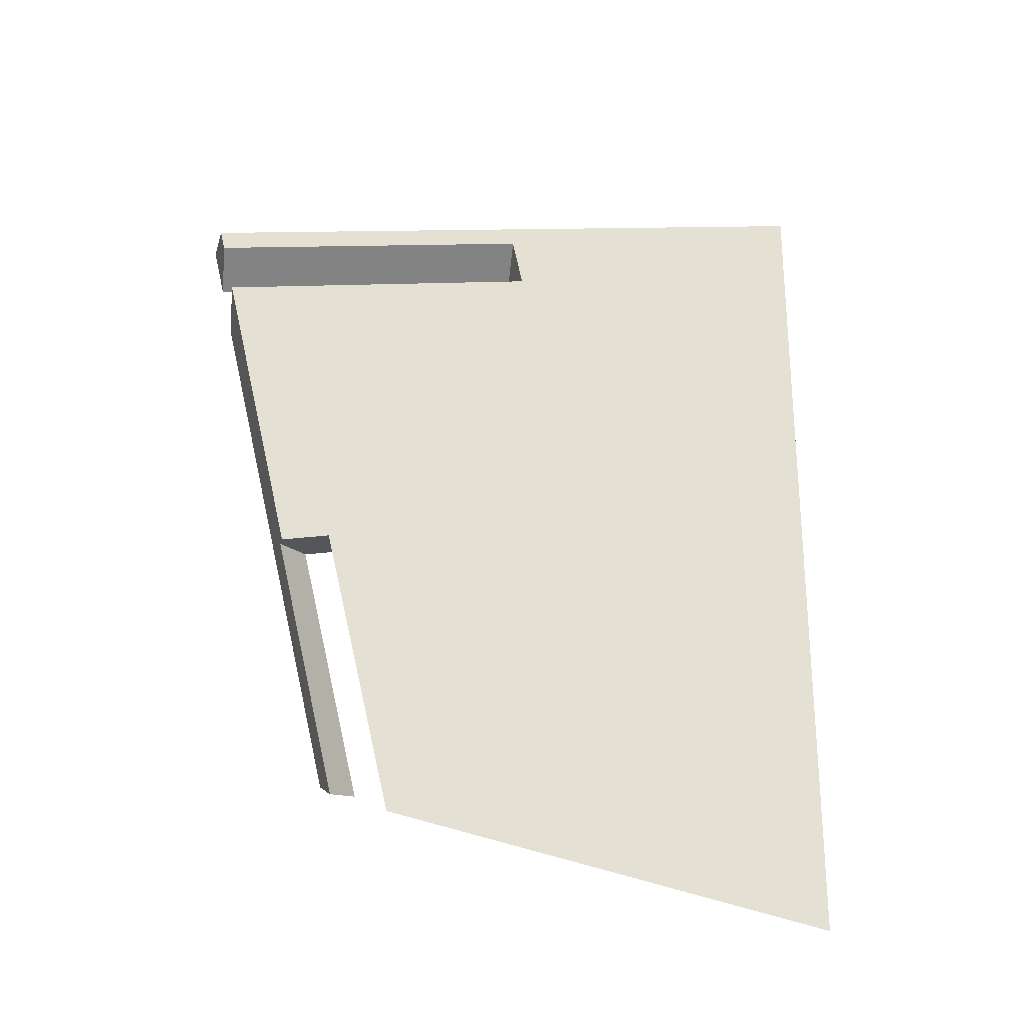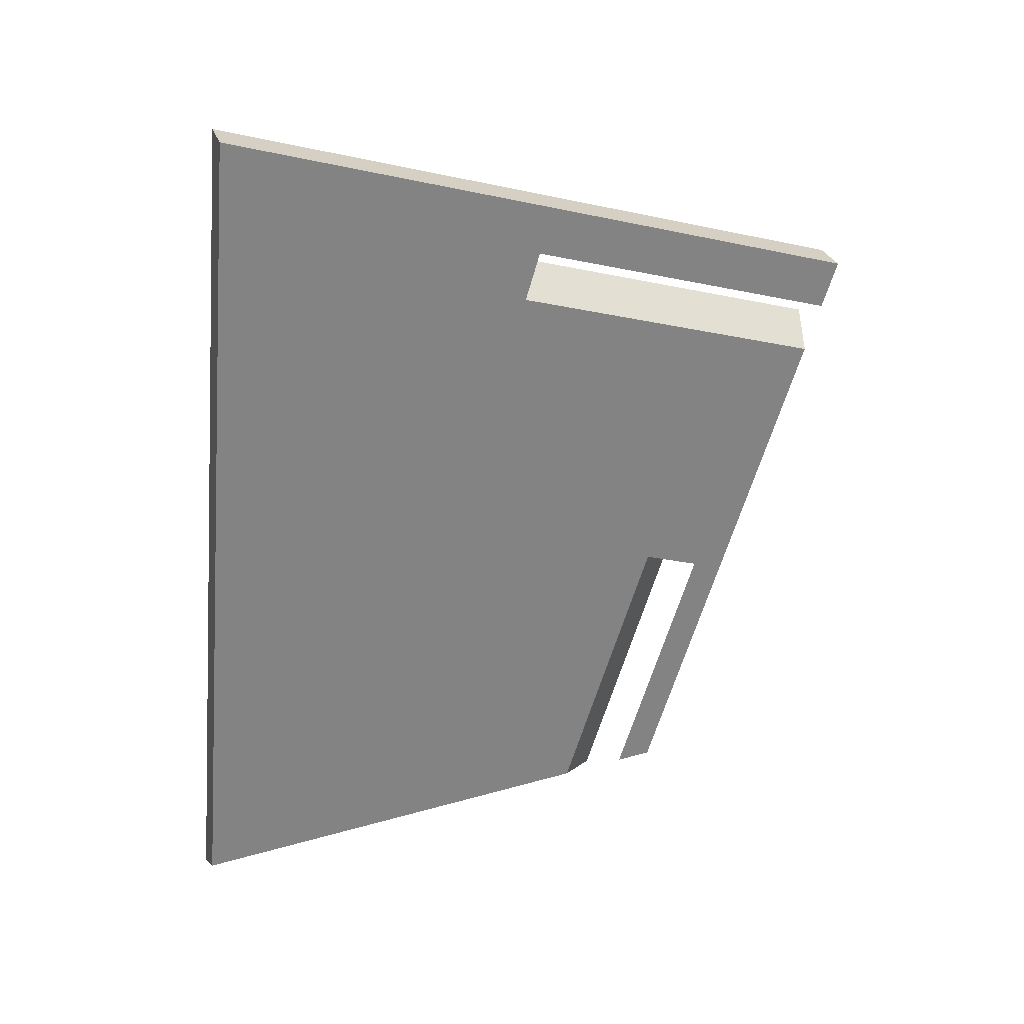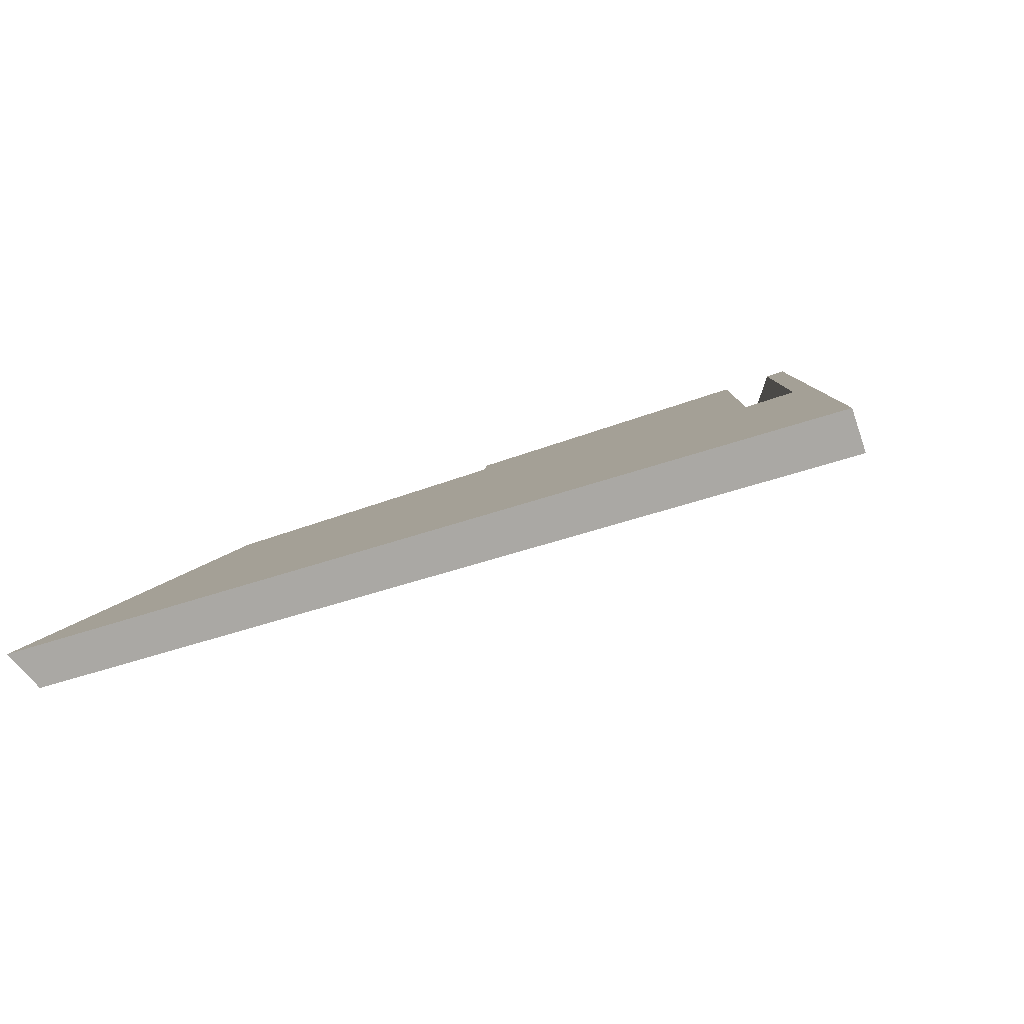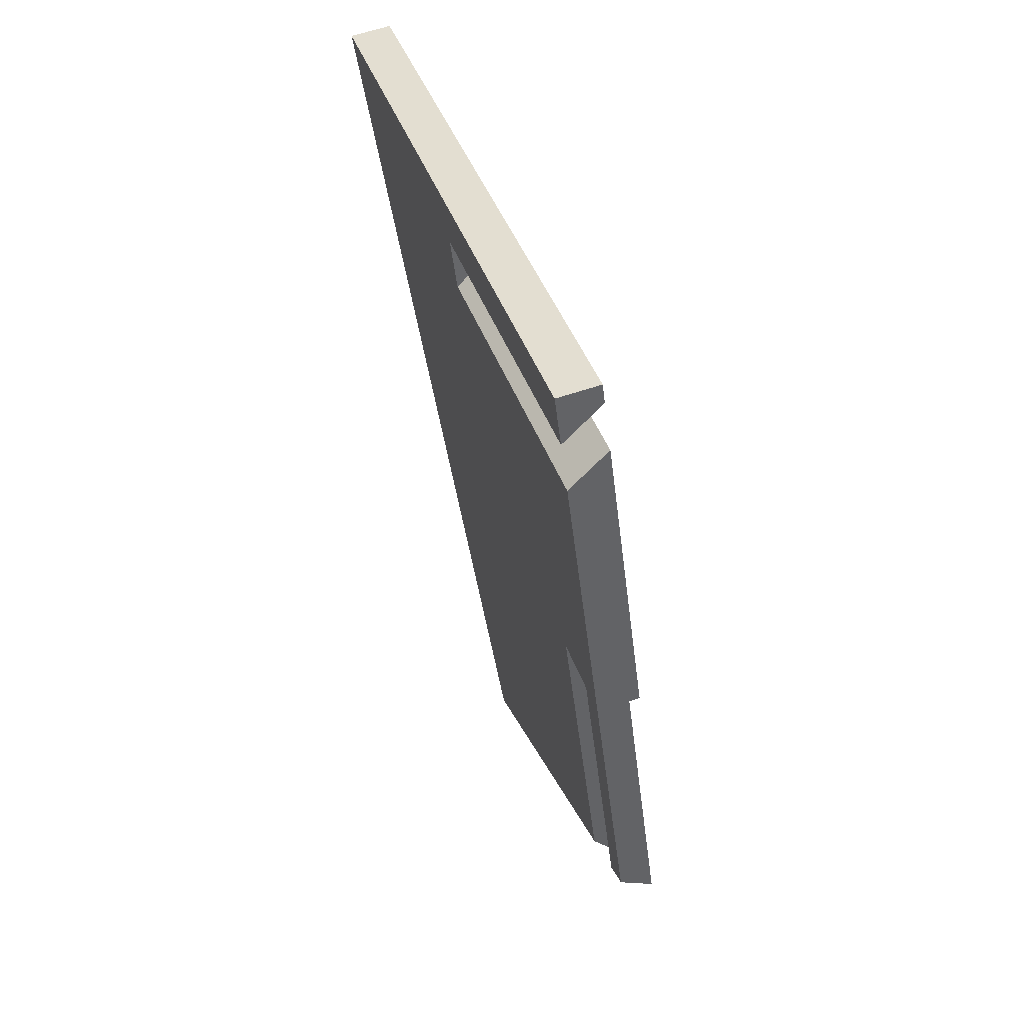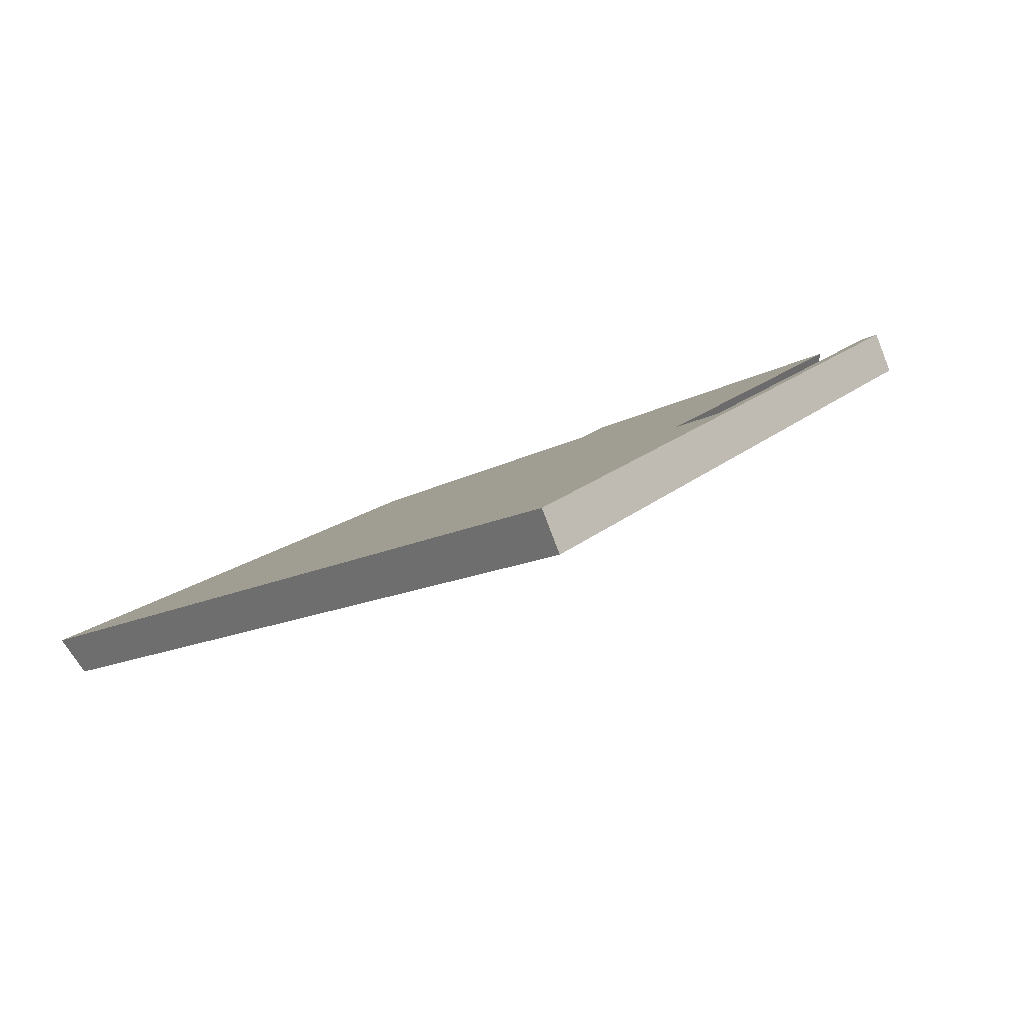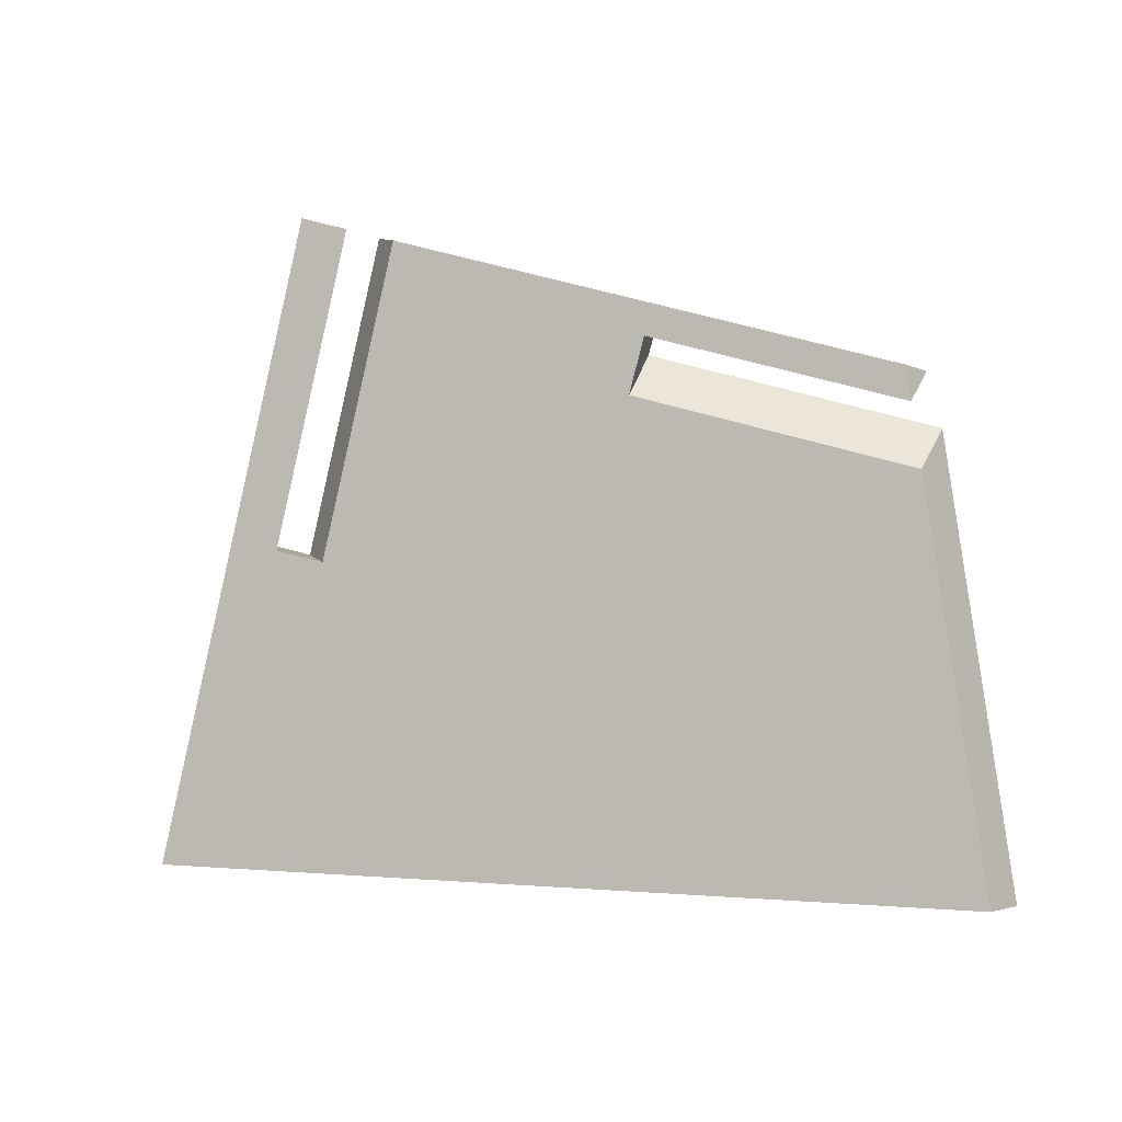
<metadata>
{"format":"obj","ext":"obj","renderer":"f3d","projection":"perspective","resolution":1024,"background":"white","views":[{"elev":47.9,"azim":-90.5,"up":"+Y"},{"elev":-48.7,"azim":84.7,"up":"+Y"},{"elev":-5.4,"azim":17.8,"up":"+Y"},{"elev":-60.4,"azim":114.6,"up":"+Z"},{"elev":5.0,"azim":49.2,"up":"+Y"},{"elev":-73.3,"azim":-177.8,"up":"+Y"}]}
</metadata>
<code>
v 0.2649 -0.2667 -0.1864
v 0.3778 -0.3579 0.2271
v 0.268 -0.2791 -0.19
v 0.2711 -0.2916 -0.1936
v 0.384 -0.3828 0.2199
v 0.3552 -0.3397 0.1444
v 0.3326 -0.3214 0.06169
v 0.3101 -0.3032 -0.021
v 0.2875 -0.2849 -0.1037
v 0.2937 -0.3098 -0.1109
v 0.3163 -0.3281 -0.0282
v 0.3389 -0.3463 0.05449
v 0.3615 -0.3646 0.1372
v 0.04912 -0.3444 -0.1048
v 0.06312 -0.3749 -0.08607
v -0.1125 -0.4306 -0.04554
v -0.1298 -0.4012 -0.06353
v -0.04034 -0.3728 -0.08418
v -0.02468 -0.4027 -0.0658
v 0.04177 -0.3441 -0.1363
v 0.05235 -0.3671 -0.1221
v -0.1077 -0.4179 -0.08519
v -0.1142 -0.4068 -0.09199
v -0.1208 -0.3957 -0.09878
v 0.01234 -0.3798 -0.1129
v -0.02767 -0.3925 -0.1037
v -0.06767 -0.4052 -0.09443
v -0.08012 -0.3828 -0.1082
v -0.03949 -0.3699 -0.1175
v 0.001143 -0.357 -0.1269
v 0.06312 -0.3749 -0.08607
v 0.04912 -0.3444 -0.1048
v 0.05235 -0.3671 -0.1221
v 0.04177 -0.3441 -0.1363
v 0.04025 -0.338 -0.1345
v 0.2778 -0.3247 0.02555
v 0.2719 -0.34 0.02379
v 0.266 -0.3552 0.02204
v 0.2522 -0.3441 -0.02839
v 0.2384 -0.333 -0.07882
v 0.2247 -0.3219 -0.1292
v 0.2109 -0.3107 -0.1797
v 0.2226 -0.2801 -0.1766
v 0.2364 -0.2913 -0.1261
v 0.2502 -0.3024 -0.07553
v 0.264 -0.3136 -0.02499
v 0.3086 -0.3152 0.01924
v 0.3027 -0.3304 0.01749
v 0.2968 -0.3457 0.01573
v 0.283 -0.3345 -0.03489
v 0.2692 -0.3233 -0.08551
v 0.2553 -0.3122 -0.1361
v 0.2415 -0.301 -0.1867
v 0.2532 -0.2704 -0.1837
v 0.267 -0.2816 -0.1329
v 0.2809 -0.2928 -0.08221
v 0.2947 -0.304 -0.03148
v 0.2473 -0.2857 -0.1852
v 0.266 -0.3552 0.02204
v 0.3086 -0.3152 0.01924
v 0.2778 -0.3247 0.02555
v 0.2719 -0.34 0.02379
v 0.2968 -0.3457 0.01573
v 0.3027 -0.3304 0.01749
v 0.2814 -0.3504 0.01888
v 0.2932 -0.32 0.0224
v 0.2649 -0.2667 -0.1864
v 0.268 -0.2791 -0.19
v 0.2415 -0.301 -0.1867
v 0.2711 -0.2916 -0.1936
v 0.2532 -0.2704 -0.1837
v 0.2473 -0.2857 -0.1852
v 0.2563 -0.2963 -0.1902
v -0.1298 -0.4012 -0.06353
v -0.1641 -0.4916 0.2194
v -0.1438 -0.513 0.2124
v -0.1125 -0.4306 -0.04554
v -0.1384 -0.4238 0.007201
v -0.147 -0.4464 0.07793
v -0.1555 -0.469 0.1487
v -0.136 -0.4924 0.1479
v -0.1281 -0.4718 0.08342
v -0.1203 -0.4512 0.01894
v 0.3778 -0.3579 0.2271
v -0.1641 -0.4916 0.2194
v 0.384 -0.3828 0.2199
v -0.0738 -0.4693 0.2207
v 0.01652 -0.447 0.2219
v 0.1068 -0.4247 0.2232
v 0.1972 -0.4025 0.2245
v 0.2875 -0.3802 0.2258
v 0.2961 -0.4045 0.2186
v 0.2081 -0.4262 0.2174
v 0.1201 -0.4479 0.2161
v 0.03216 -0.4696 0.2149
v -0.05581 -0.4913 0.2136
v -0.1438 -0.513 0.2124
v 0.2226 -0.2801 -0.1766
v 0.04025 -0.338 -0.1345
v 0.04177 -0.3441 -0.1363
v 0.1314 -0.3091 -0.1556
v 0.2109 -0.3107 -0.1797
v -0.1208 -0.3957 -0.09878
v -0.1129 -0.4034 -0.1028
v -0.1051 -0.4111 -0.1067
v -0.02607 -0.386 -0.125
v 0.05292 -0.3609 -0.1432
v 0.1319 -0.3358 -0.1614
v 0.001143 -0.357 -0.1269
v -0.03949 -0.3699 -0.1175
v -0.08012 -0.3828 -0.1082
v -0.1438 -0.513 0.2124
v -0.02054 -0.409 -0.04063
v -0.01763 -0.4328 0.04434
v -0.01473 -0.4566 0.1293
v 0.0861 -0.3774 -0.05716
v 0.09744 -0.4009 0.03394
v 0.1088 -0.4244 0.125
v 0.1201 -0.4479 0.2161
v 0.1927 -0.3459 -0.07369
v 0.2125 -0.3691 0.02354
v 0.2323 -0.3922 0.1208
v 0.2711 -0.2916 -0.1936
v 0.384 -0.3828 0.2199
v 0.2937 -0.3098 -0.1109
v 0.3163 -0.3281 -0.0282
v 0.3389 -0.3463 0.05449
v 0.3615 -0.3646 0.1372
v 0.2961 -0.4045 0.2186
v 0.2081 -0.4262 0.2174
v 0.03216 -0.4696 0.2149
v -0.05581 -0.4913 0.2136
v 0.06312 -0.3749 -0.08607
v 0.05235 -0.3671 -0.1221
v 0.2109 -0.3107 -0.1797
v 0.2247 -0.3219 -0.1292
v 0.2384 -0.333 -0.07882
v 0.2522 -0.3441 -0.02839
v 0.266 -0.3552 0.02204
v 0.2968 -0.3457 0.01573
v 0.283 -0.3345 -0.03489
v 0.2692 -0.3233 -0.08551
v 0.2553 -0.3122 -0.1361
v 0.2415 -0.301 -0.1867
v 0.2814 -0.3504 0.01888
v 0.2563 -0.2963 -0.1902
v -0.1077 -0.4179 -0.08519
v -0.1064 -0.4145 -0.09597
v -0.1051 -0.4111 -0.1067
v -0.02607 -0.386 -0.125
v 0.05292 -0.3609 -0.1432
v 0.1319 -0.3358 -0.1614
v 0.01234 -0.3798 -0.1129
v -0.02767 -0.3925 -0.1037
v -0.06767 -0.4052 -0.09443
v -0.1125 -0.4306 -0.04554
v -0.02468 -0.4027 -0.0658
v -0.136 -0.4924 0.1479
v -0.1281 -0.4718 0.08342
v -0.1203 -0.4512 0.01894
v -0.1641 -0.4916 0.2194
v -0.03533 -0.3866 -0.0321
v -0.0331 -0.4105 0.05237
v -0.03087 -0.4343 0.1368
v 0.07416 -0.3542 -0.04907
v 0.08505 -0.3777 0.04169
v 0.09595 -0.4012 0.1325
v 0.1836 -0.3219 -0.06605
v 0.2032 -0.345 0.03102
v 0.2228 -0.3682 0.1281
v 0.2649 -0.2667 -0.1864
v 0.3778 -0.3579 0.2271
v 0.2875 -0.2849 -0.1037
v 0.3101 -0.3032 -0.021
v 0.3326 -0.3214 0.06169
v 0.3552 -0.3397 0.1444
v 0.2875 -0.3802 0.2258
v 0.1972 -0.4025 0.2245
v 0.1068 -0.4247 0.2232
v 0.01652 -0.447 0.2219
v -0.0738 -0.4693 0.2207
v 0.04912 -0.3444 -0.1048
v 0.04025 -0.338 -0.1345
v 0.1314 -0.3091 -0.1556
v 0.2226 -0.2801 -0.1766
v 0.2364 -0.2913 -0.1261
v 0.2502 -0.3024 -0.07553
v 0.264 -0.3136 -0.02499
v 0.2778 -0.3247 0.02555
v 0.3086 -0.3152 0.01924
v 0.2947 -0.304 -0.03148
v 0.2809 -0.2928 -0.08221
v 0.267 -0.2816 -0.1329
v 0.2532 -0.2704 -0.1837
v 0.2932 -0.32 0.0224
v -0.1298 -0.4012 -0.06353
v -0.04034 -0.3728 -0.08418
v -0.1555 -0.469 0.1487
v -0.147 -0.4464 0.07793
v -0.1384 -0.4238 0.007201
v -0.1077 -0.4179 -0.08519
v -0.1064 -0.4145 -0.09597
v -0.1051 -0.4111 -0.1067
v -0.1208 -0.3957 -0.09878
v -0.1142 -0.4068 -0.09199
v -0.1129 -0.4034 -0.1028
f 3 1 9
f 3 9 8
f 3 7 6
f 3 6 2
f 7 3 8
f 10 4 3
f 11 10 3
f 3 12 11
f 3 5 13
f 3 13 12
f 2 5 3
f 19 16 17
f 18 15 17
f 19 17 15
f 14 15 18
f 23 28 24
f 22 27 23
f 28 23 27
f 27 26 28
f 30 29 25
f 20 30 21
f 29 26 25
f 30 25 21
f 28 26 29
f 32 35 34
f 31 32 33
f 34 33 32
f 40 45 46
f 44 42 43
f 45 41 44
f 37 46 36
f 39 37 38
f 46 39 40
f 41 42 44
f 40 41 45
f 46 37 39
f 57 56 51
f 56 55 52
f 58 55 54
f 55 58 52
f 48 47 57
f 50 49 48
f 57 51 50
f 58 53 52
f 52 51 56
f 57 50 48
f 61 65 62
f 65 59 62
f 66 63 65
f 66 60 64
f 66 65 61
f 64 63 66
f 67 68 71
f 72 71 68
f 73 69 72
f 73 68 70
f 72 68 73
f 83 79 78
f 74 77 78
f 83 78 77
f 83 82 79
f 81 76 75
f 81 80 82
f 79 82 80
f 75 80 81
f 91 92 86 84
f 90 93 92 91
f 88 95 94 89
f 85 97 96 87
f 87 96 95 88
f 89 94 93 90
f 104 103 111
f 104 111 110
f 99 101 100
f 98 102 108 101
f 109 106 110
f 106 105 104
f 106 109 107
f 108 107 100
f 107 109 100
f 100 101 108
f 104 110 106
f 117 114 113 116
f 118 115 114 117
f 121 117 116 120
f 122 118 117 121
f 149 155 148
f 149 150 155
f 150 154 155
f 148 155 147
f 151 153 150
f 152 133 134
f 134 153 151
f 113 156 157
f 116 133 152
f 150 153 154
f 133 113 157
f 160 114 159
f 156 113 160
f 159 115 158
f 132 112 158
f 158 115 132
f 113 114 160
f 159 114 115
f 119 131 118
f 115 118 131
f 130 119 118 122
f 132 115 131
f 116 113 133
f 151 152 134
f 136 152 135
f 137 120 136
f 152 136 120
f 137 138 120
f 123 143 146
f 144 146 143
f 125 143 123
f 126 141 142
f 143 125 142
f 125 126 142
f 139 121 138
f 120 138 121
f 122 121 139
f 129 130 122
f 122 128 129
f 127 122 139
f 127 140 126
f 127 145 140
f 127 128 122
f 128 124 129
f 127 139 145
f 140 141 126
f 120 116 152
f 166 165 162 163
f 167 166 163 164
f 169 168 165 166
f 170 169 166 167
f 162 197 196
f 162 200 163
f 196 200 162
f 162 182 197
f 182 184 183
f 182 165 184
f 168 184 165
f 162 165 182
f 168 186 184
f 164 199 198
f 200 199 163
f 181 198 161
f 198 181 164
f 163 199 164
f 164 180 179 167
f 178 170 167 179
f 181 180 164
f 168 188 187
f 187 186 168
f 169 188 168
f 173 171 193
f 194 193 171
f 174 192 191
f 173 192 174
f 192 173 193
f 190 174 191
f 188 169 189
f 175 189 170
f 169 170 189
f 176 170 177
f 178 177 170
f 195 189 175
f 175 174 190
f 175 170 176
f 176 177 172
f 175 190 195
f 185 184 186
f 206 205 204
f 203 205 206
f 203 202 205
f 201 205 202

</code>
